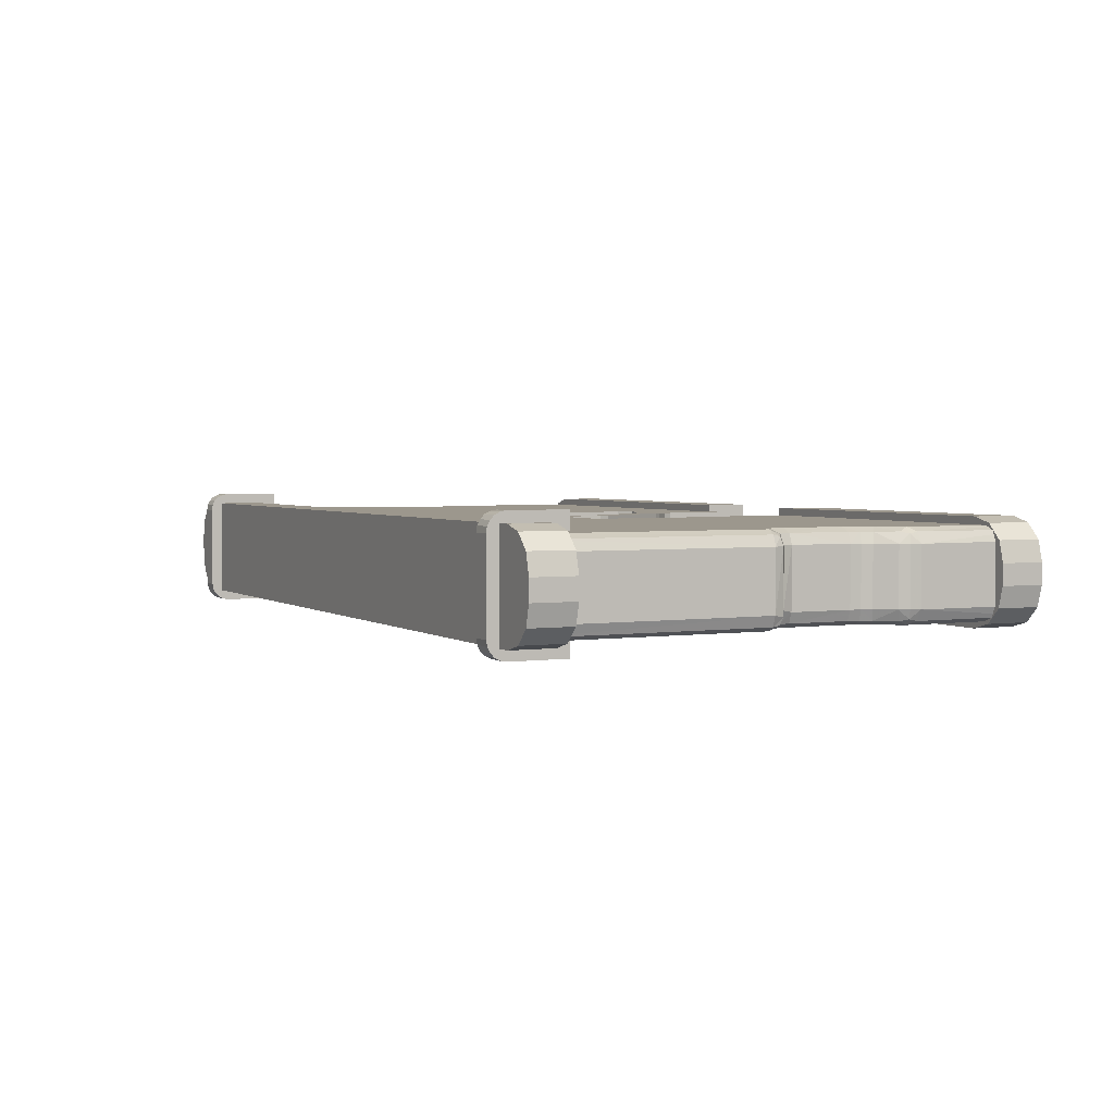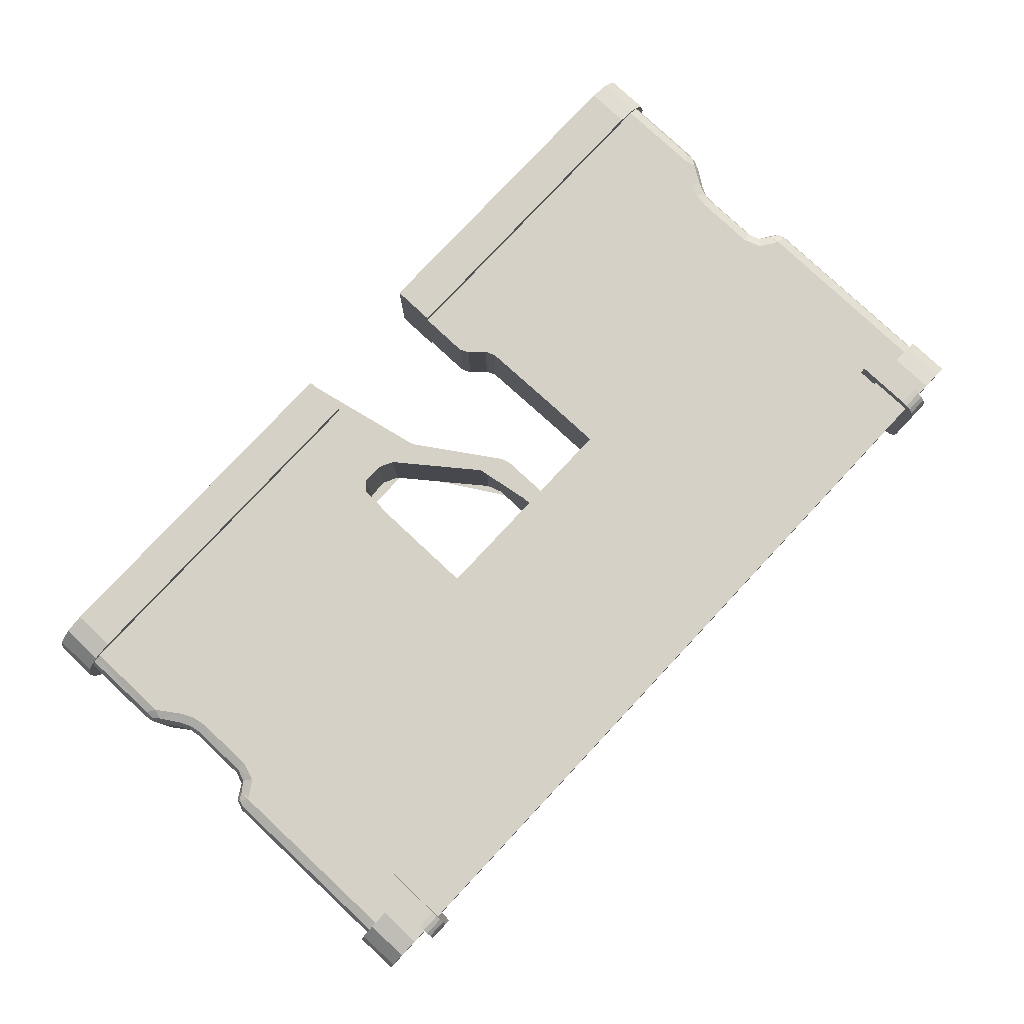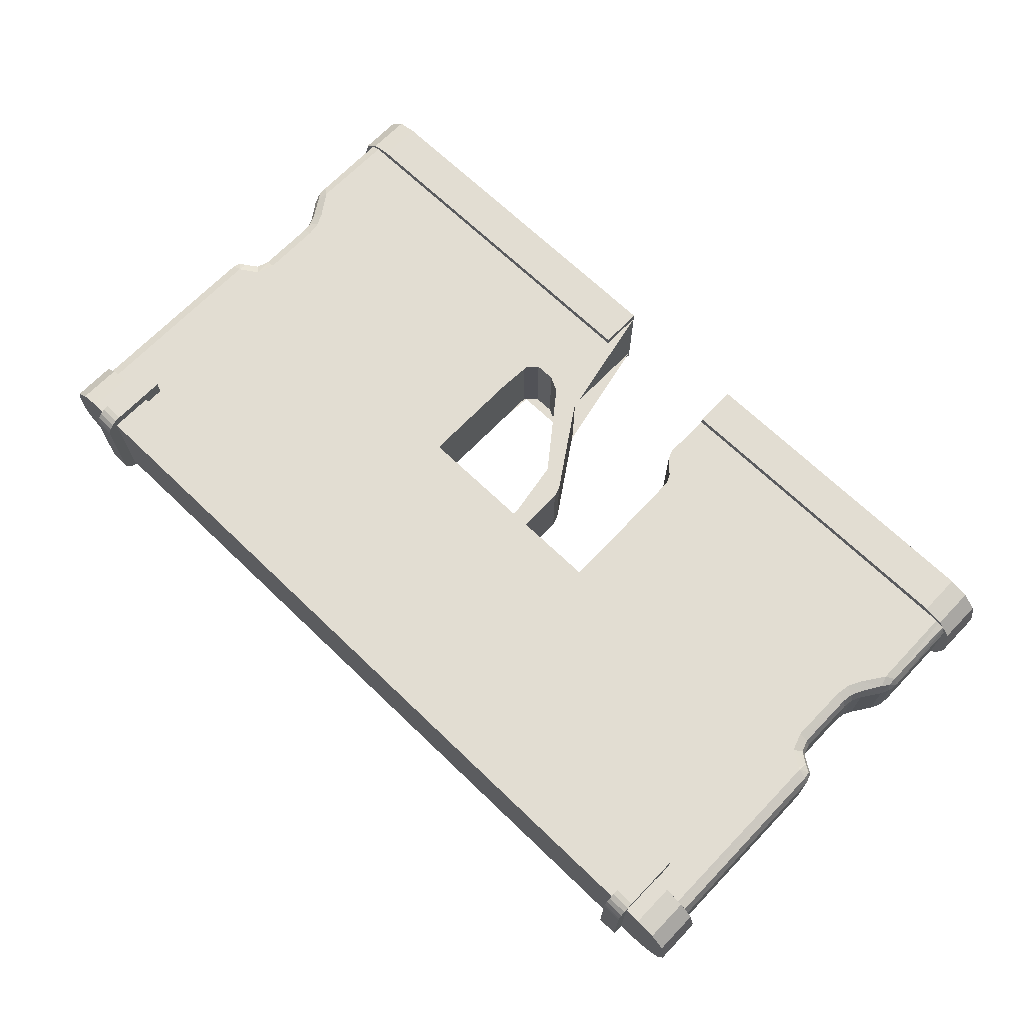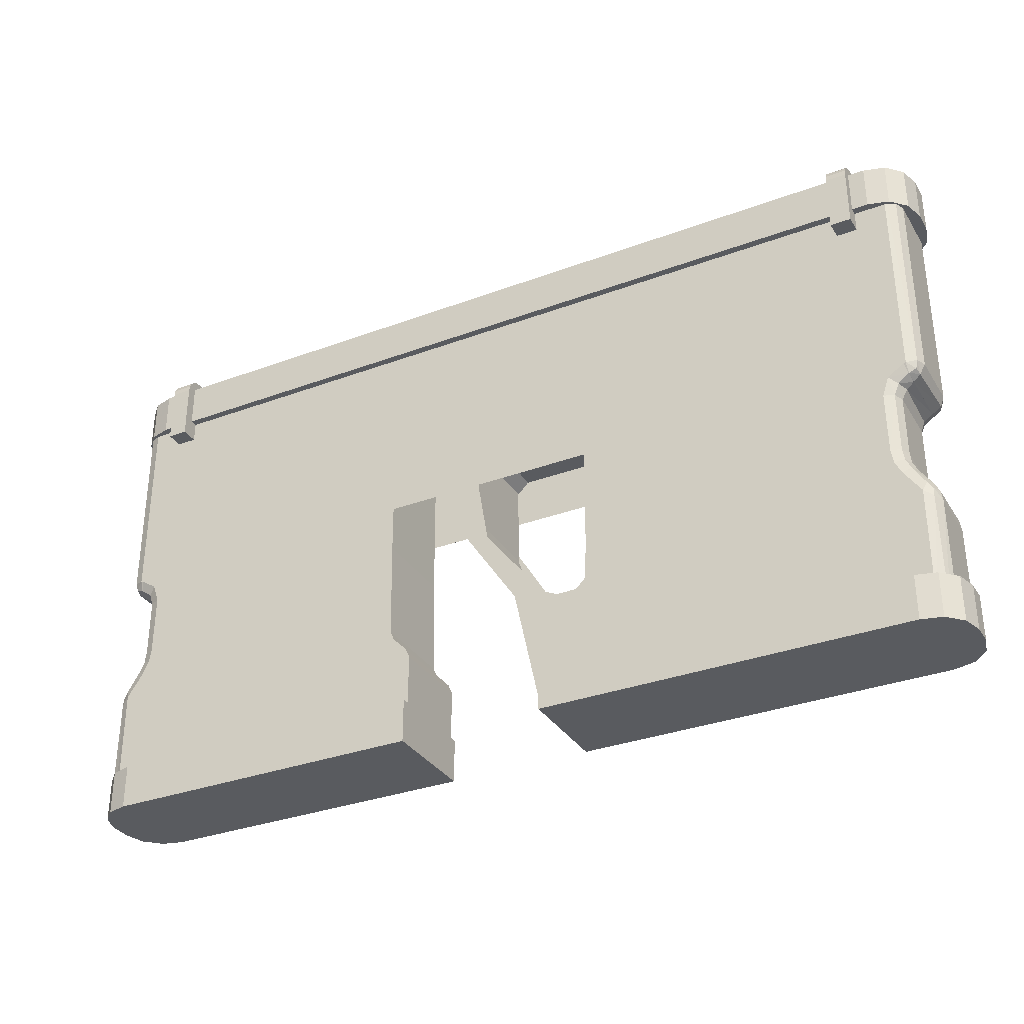
<metadata>
{"format":"obj","ext":"obj","renderer":"f3d","projection":"perspective","resolution":1024,"background":"white","views":[{"elev":2.9,"azim":-116.1,"up":"+Z"},{"elev":79.5,"azim":133.1,"up":"+Z"},{"elev":68.3,"azim":-136.1,"up":"+Z"},{"elev":-32.6,"azim":27.4,"up":"+Y"}]}
</metadata>
<code>
v -2.981 3.355 -0.2011
v -2.884 3.355 -0.2992
v -2.884 3.065 -0.2992
v -2.981 3.065 -0.2011
v -0.5981 0.621 0.2856
v -0.5981 0.621 -0.2856
v -0.6249 0.6852 -0.2856
v -0.6248 0.6851 0.2856
v -2.947 3.336 0.1921
v -2.947 1.812 0.1915
v -2.92 3.336 0.2582
v -0.7168 0.7771 0.2856
v -0.7168 0.7771 -0.2856
v -2.751 3.355 -0.3351
v -2.751 3.065 -0.3351
v -3.016 3.355 -0.06705
v -3.016 3.065 -0.06705
v -0.7438 0.8405 -0.2856
v -0.7438 0.8406 0.2856
v -2.92 1.81 0.2582
v -2.854 3.336 0.2856
v -2.515 3.31 -0.407
v -2.515 2.931 -0.407
v -2.648 2.931 -0.407
v -2.648 3.31 -0.407
v -2.692 1.756 0.2856
v -0.7571 1.756 0.2856
v -0.7574 1.799 0.2856
v -2.856 1.799 0.2856
v -2.842 1.795 0.2856
v -3.016 3.065 0.06705
v -3.016 3.355 0.06705
v -2.648 3.348 -0.4011
v -2.515 3.348 -0.4011
v -2.981 3.065 0.2011
v -2.981 3.355 0.2011
v -2.515 2.931 0.4044
v -2.648 2.931 0.4044
v -2.648 3.381 -0.3838
v -2.515 3.381 -0.3838
v -2.648 3.408 -0.3568
v -2.515 3.408 -0.3568
v -2.648 3.426 -0.3229
v -2.515 3.426 -0.3229
v 0.3546 0.2903 -0.3351
v 0.3546 0 -0.3351
v 0.3546 0 0.3351
v 0.3546 0.2903 0.3351
v -2.884 3.065 0.2992
v -2.884 3.355 0.2992
v -2.648 3.432 -0.2853
v -2.515 3.432 -0.2853
v 0.3546 0.621 -0.2856
v 0.3546 0 -0.2856
v 0.3546 0 0.2856
v 0.3546 0.621 0.2856
v -0.7554 1.487 0.2856
v -0.7545 1.417 0.2856
v -0.7545 1.417 -0.2856
v -0.7554 1.487 -0.2856
v -2.751 3.065 0.3351
v -2.751 3.355 0.3351
v -2.515 3.432 0.2827
v -2.648 3.432 0.2827
v 0.01149 1.103 -0.2856
v 0.1727 1.103 -0.2856
v 0.3561 0.8658 -0.2856
v 0.1684 0.8658 -0.2856
v -2.515 3.31 0.4044
v -2.648 3.31 0.4044
v 0.3283 0.6847 0.2856
v 0.3282 0.6848 -0.2856
v 0.2345 0.7785 -0.2856
v 0.2345 0.7785 0.2856
v 0.1905 0.8324 0.2856
v 0.1905 0.8324 -0.2856
v -2.515 3.348 0.3984
v -2.648 3.348 0.3984
v -2.648 3.426 0.3203
v -2.515 3.426 0.3203
v -2.648 3.408 0.3542
v -2.515 3.408 0.3542
v -2.515 3.381 0.3811
v -2.648 3.381 0.3811
v -0.7442 0.8658 -0.2856
v -0.7487 1.103 -0.2856
v -0.7487 1.103 0.2856
v -0.7442 0.8658 0.2856
v 0.3671 0.8516 0.2856
v 0.4653 0.8034 0.2856
v 0.4648 0.8034 -0.2856
v 0.3674 0.8512 -0.2856
v -0.1991 1.422 0.2856
v -0.2193 1.488 0.2856
v -0.2193 1.488 -0.2856
v -0.1991 1.422 -0.2856
v -0.2213 1.799 -0.2856
v -0.09689 1.799 -0.2856
v -0.09689 1.756 -0.2856
v -0.2211 1.756 -0.2856
v 0.5991 0.8034 -0.2856
v 0.5991 0.8034 0.2856
v -0.0626 1.408 0.2856
v -0.06251 1.408 -0.2856
v 2.751 0.2903 -0.3351
v 2.751 0 -0.3351
v -0.09689 1.508 -0.2856
v -0.09689 1.508 0.2856
v 0.1684 0.8658 0.2856
v 0.3561 0.8658 0.2856
v 0.1727 1.103 0.2856
v 0.01149 1.103 0.2856
v -0.7609 2.343 0.2856
v -0.7609 2.343 -0.2856
v 2.85 0 -0.2856
v 2.91 0.8269 -0.2595
v 2.916 0 -0.2582
v -0.712 2.392 -0.2856
v -0.7121 2.392 0.2856
v 2.943 0.822 -0.1892
v 2.943 0 -0.1921
v 2.854 0.8658 -0.2856
v -0.2741 2.392 0.2856
v -0.2742 2.392 -0.2856
v -0.2211 1.756 0.2856
v -0.09689 1.756 0.2856
v -0.09689 1.799 0.2856
v -0.2213 1.799 0.2856
v 2.943 0 0.1921
v 2.943 0.8231 0.1907
v 2.916 0 0.2582
v 2.91 0.8276 0.26
v 2.85 0 0.2856
v 2.912 0.8829 -0.2473
v 2.747 1.022 -0.2856
v 2.878 0.9293 -0.2594
v 2.705 1.107 -0.2856
v 2.799 1.057 -0.2574
v 2.933 0.8902 -0.1891
v 2.765 1.127 -0.2576
v 2.903 0.9522 -0.1892
v 2.69 1.201 -0.2856
v -0.0213 2.126 0.2856
v -0.09689 2.05 0.2856
v -0.09689 2.05 -0.2856
v -0.0213 2.126 -0.2856
v 2.751 0 0.3351
v 2.751 0.2903 0.3351
v 2.754 1.201 -0.2578
v 2.79 1.134 -0.1899
v 2.82 1.072 -0.1892
v 2.78 1.201 -0.1907
v 2.854 0.8658 0.2856
v 2.933 0.8905 0.1897
v -0.2248 2.343 -0.2856
v -0.2248 2.343 0.2856
v 0.6747 1.399 0.2856
v 0.6747 1.506 0.2856
v 0.6747 1.506 -0.2856
v 0.6747 1.399 -0.2856
v 2.903 0.9522 0.1892
v 2.753 1.6 -0.2579
v 2.79 1.134 0.19
v 2.78 1.202 0.1892
v 2.689 1.6 -0.2856
v 2.82 1.073 0.1907
v 2.912 0.8832 0.2476
v 2.78 1.6 -0.1909
v 2.878 0.9293 0.2594
v 2.746 1.023 0.2856
v 2.798 1.058 0.2578
v 2.705 1.108 0.2856
v 2.781 1.679 -0.2574
v 2.765 1.128 0.2575
v 2.73 1.723 -0.2856
v 2.69 1.202 0.2856
v 2.754 1.202 0.2574
v 2.803 1.667 -0.1909
v 2.855 1.733 -0.2579
v 2.838 1.795 -0.2856
v 0.5991 2.126 0.2856
v 0.5991 2.126 -0.2856
v 2.862 1.707 -0.1909
v 2.753 1.601 0.2581
v 2.857 1.733 -0.258
v 2.852 1.799 -0.2856
v 2.905 1.759 -0.2464
v 2.812 1.675 0.1769
v 2.916 1.811 -0.258
v 2.921 1.746 -0.1908
v 2.78 1.601 0.1915
v 2.689 1.601 0.2856
v 2.943 1.813 -0.1909
v 2.862 1.707 0.1915
v 2.862 1.707 0.1909
v 2.784 1.681 0.2547
v 2.73 1.723 0.2856
v 2.943 1.813 0.1909
v 2.912 1.739 0.2054
v 2.884 0.2903 -0.2992
v 2.884 0 -0.2992
v 2.855 1.733 0.2579
v 2.857 1.734 0.2582
v 2.838 1.795 0.2856
v 0.6747 2.05 0.2856
v 0.6747 2.05 -0.2856
v 2.903 1.757 0.2505
v 2.852 1.799 0.2856
v 2.85 3.336 -0.2856
v 2.916 1.811 0.258
v 2.916 3.336 -0.2582
v 2.981 0.2903 -0.2011
v 2.981 0 -0.2011
v 2.751 3.355 -0.3351
v 2.751 3.065 -0.3351
v 3.016 0.2903 -0.06705
v 3.016 0 -0.06705
v 2.85 3.336 0.2856
v 2.916 3.336 0.2582
v 2.943 3.336 -0.1921
v 3.016 0.2903 0.06705
v 3.016 0 0.06705
v 2.981 0 0.2011
v 2.981 0.2903 0.2011
v 2.884 0 0.2992
v 2.884 0.2903 0.2992
v 2.943 3.336 0.1921
v 0.6615 0.8658 0.2856
v 0.6747 0.879 0.2856
v 0.6747 0.879 -0.2856
v 0.6615 0.8658 -0.2856
v 2.691 1.103 -0.2856
v 2.751 3.065 0.3351
v 2.751 3.355 0.3351
v 0.6747 1.103 0.2856
v 0.6747 1.103 -0.2856
v 2.691 1.103 0.2856
v 2.688 1.756 -0.2856
v -0.7571 1.756 -0.2856
v -0.7574 1.799 -0.2856
v 2.688 1.756 0.2856
v 2.515 3.31 -0.407
v 2.648 3.31 -0.407
v 2.648 2.931 -0.407
v 2.515 2.931 -0.407
v 0.6747 1.799 -0.2856
v 0.6747 1.756 -0.2856
v 2.515 3.348 -0.4011
v 2.648 3.348 -0.4011
v 2.648 2.931 0.4044
v 2.515 2.931 0.4044
v 2.515 3.381 -0.3838
v 2.648 3.381 -0.3838
v 2.515 3.408 -0.3568
v 2.648 3.408 -0.3568
v 2.515 3.426 -0.3229
v 2.648 3.426 -0.3229
v 2.515 3.432 -0.2853
v 2.648 3.432 -0.2853
v 2.884 3.355 -0.2992
v 2.884 3.065 -0.2992
v 2.981 3.355 -0.2011
v 2.981 3.065 -0.2011
v 2.515 3.432 0.2827
v 2.648 3.432 0.2827
v 3.016 3.355 -0.06705
v 3.016 3.065 -0.06705
v 2.648 3.31 0.4044
v 2.515 3.31 0.4044
v 3.016 3.355 0.06705
v 3.016 3.065 0.06705
v 0.6747 1.756 0.2856
v 0.6747 1.799 0.2856
v 2.515 3.348 0.3984
v 2.648 3.348 0.3984
v 2.515 3.426 0.3203
v 2.648 3.426 0.3203
v 2.515 3.408 0.3542
v 2.648 3.408 0.3542
v 2.515 3.381 0.3811
v 2.648 3.381 0.3811
v 2.981 3.065 0.2011
v 2.981 3.355 0.2011
v 2.884 3.065 0.2992
v 2.884 3.355 0.2992
v -2.854 3.336 -0.2856
v -2.92 3.336 -0.2582
v -2.947 3.336 -0.1921
v -2.856 1.799 -0.2856
v -2.695 1.103 0.2856
v -2.693 1.6 0.2856
v -2.694 1.201 0.2856
v -2.947 1.813 -0.1909
v -2.92 1.811 -0.258
v -0.5981 0 0.2856
v -0.5981 0 -0.2856
v -2.858 1.732 0.2581
v -2.734 1.723 0.2856
v -2.785 1.68 0.2576
v -2.861 1.734 0.2582
v -0.5981 0 0.3351
v -0.5981 0 -0.3351
v -0.5981 0.2903 -0.3351
v -0.5981 0.2903 0.3351
v -2.912 1.76 0.2464
v -2.757 1.6 0.2579
v -2.806 1.667 0.1912
v -2.866 1.707 0.1915
v -2.784 1.6 0.1909
v -2.865 1.706 0.1915
v -2.925 1.746 0.1915
v -2.816 1.675 -0.1769
v -2.784 1.201 0.1907
v -2.866 1.707 -0.1915
v -2.757 1.201 0.2578
v -2.865 1.707 -0.1909
v -2.784 1.601 -0.1915
v -2.916 1.739 -0.2054
v -2.769 1.127 0.2578
v -2.709 1.108 0.2856
v -2.842 1.795 -0.2856
v -2.734 1.723 -0.2856
v -2.859 1.733 -0.2579
v -2.787 1.681 -0.2547
v -2.692 1.756 -0.2856
v -2.861 1.734 -0.2582
v -2.757 1.601 -0.2581
v -2.693 1.601 -0.2856
v -2.907 1.757 -0.2505
v -2.802 1.058 0.2578
v -2.75 1.023 0.2856
v -2.794 1.134 0.1906
v -2.824 1.073 0.1907
v -2.784 1.201 -0.1907
v -2.694 1.201 -0.2856
v -2.883 0.9287 0.26
v -2.794 1.134 -0.1908
v -2.907 0.9514 0.1907
v -2.858 0.8658 0.2856
v -2.824 1.073 -0.1907
v -2.757 1.201 -0.2578
v -2.916 0.8827 0.2477
v -2.914 0.8269 0.2595
v -2.937 0.89 0.1899
v -2.769 1.127 -0.2578
v -2.947 0.822 0.1892
v -2.709 1.108 -0.2856
v -2.802 1.058 -0.2578
v -2.907 0.9522 -0.1892
v -2.75 1.023 -0.2856
v -2.937 0.8905 -0.1897
v -2.854 0 0.2856
v -2.882 0.9294 -0.2594
v -2.751 0.2903 0.3351
v -2.751 0 0.3351
v -2.92 0 0.2582
v -2.947 0.8231 -0.1907
v -2.858 0.8658 -0.2856
v -2.916 0.8833 -0.2476
v -2.914 0.8276 -0.26
v -2.947 0 0.1921
v -2.854 0 -0.2856
v -2.92 0 -0.2582
v -2.947 0 -0.1921
v -2.751 0 -0.3351
v -2.751 0.2903 -0.3351
v -2.695 1.103 -0.2856
v -2.884 0 0.2992
v -2.884 0.2903 0.2992
v -2.981 0 0.2011
v -2.981 0.2903 0.2011
v -3.016 0 0.06705
v -3.016 0.2903 0.06705
v -3.016 0.2903 -0.06705
v -3.016 0 -0.06705
v -2.981 0.2903 -0.2011
v -2.981 0 -0.2011
v -2.884 0.2903 -0.2992
v -2.884 0 -0.2992
f 1 2 3 4
f 5 6 7 8
f 11 9 10 20
f 12 8 7 13
f 12 13 18 19
f 2 14 15 3
f 16 1 4 17
f 21 11 20 29
f 22 23 24 25
f 26 27 28 29 30
f 16 17 31 32
f 22 25 33 34
f 31 35 36 32
f 23 37 38 24
f 34 33 39 40
f 40 39 41 42
f 42 41 43 44
f 45 46 47 48
f 35 49 50 36
f 44 43 51 52
f 53 54 55 56
f 57 58 59 60
f 49 61 62 50
f 63 52 51 64
f 65 66 67 68
f 37 69 70 38
f 53 56 71 72
f 73 72 71 74
f 73 74 75 76
f 77 78 70 69
f 63 64 79 80
f 80 79 81 82
f 83 84 78 77
f 82 81 84 83
f 18 85 86 59 58 87 88 19
f 89 90 91 92
f 93 94 95 96
f 97 98 99 100
f 101 91 90 102
f 103 104 107 108
f 45 105 106 46
f 109 110 111 112
f 113 114 118 119
f 116 117 115 122
f 120 121 117 116
f 123 119 118 124
f 125 126 127 128
f 131 129 130 132
f 133 131 132 153
f 134 116 122 136
f 136 122 135 138
f 120 116 134 139
f 138 135 137 140
f 134 136 141 139
f 140 137 142 149
f 141 136 138 151
f 143 144 145 146
f 47 147 148 48
f 138 140 150 151
f 140 149 152 150
f 120 139 154 130
f 123 124 155 156
f 157 158 159 160
f 139 141 161 154
f 162 149 142 165
f 151 150 163 166
f 152 149 162 168
f 150 152 164 163
f 167 132 130 154
f 153 132 167 169
f 167 154 161 169
f 170 153 169 171
f 171 169 161 166
f 172 170 171 174
f 173 162 165 175
f 171 166 163 174
f 176 172 174 177
f 174 163 164 177
f 168 162 173 178
f 179 173 175 180
f 178 173 179 183
f 181 143 146 182
f 184 177 164 191
f 176 177 184 192
f 185 179 180 186
f 185 183 179
f 187 185 186 189
f 183 185 187 190
f 168 178 188 191
f 188 178 183 195
f 187 189 193 190
f 194 183 190 199
f 195 183 194
f 196 184 191 188
f 197 192 184 196
f 190 193 198 199
f 105 200 201 106
f 196 188 195 202
f 197 196 202 204
f 202 195 194 203
f 203 194 199 207
f 205 181 182 206
f 204 202 203 208
f 208 203 207 210
f 189 186 209 211
f 210 207 199 198
f 193 189 211 220
f 200 212 213 201
f 15 14 214 215
f 212 216 217 213
f 218 208 210 219
f 219 210 198 227
f 221 222 217 216
f 223 222 221 224
f 147 225 226 148
f 225 223 224 226
f 130 129 121 120
f 102 228 229 230 231 101
f 232 142 137 135
f 62 61 233 234
f 161 141 151 166
f 229 235 157 160 236 230
f 237 170 172 176
f 238 180 175 165
f 164 152 168 191
f 60 239 240 114 113 28 27 57
f 75 109 112 93 96 65 68 76
f 241 192 197 204
f 92 67 66 104 103 111 110 89
f 242 243 244 245
f 246 186 180 238 247
f 100 99 107 104 66 65 96 95
f 236 232 135 122 231 230
f 242 248 249 243
f 245 244 250 251
f 198 193 220 227
f 248 252 253 249
f 252 254 255 253
f 254 256 257 255
f 256 258 259 257
f 214 260 261 215
f 260 262 263 261
f 264 265 259 258
f 262 266 267 263
f 251 250 268 269
f 270 271 267 266
f 272 241 204 208 273
f 274 269 268 275
f 264 276 277 265
f 276 278 279 277
f 280 274 275 281
f 282 271 270 283
f 278 280 281 279
f 233 284 285 234
f 284 282 283 285
f 94 125 128 156 155 97 100 95
f 228 153 170 237 235 229
f 107 99 98 145 144 127 126 108
f 64 51 43 41 39 33 25 24 38 70 78 84 81 79
f 112 111 103 108 126 125 94 93
f 117 121 129 131 133 55 54 115
f 158 272 273 205 206 246 247 159
f 22 34 40 42 44 52 63 80 82 83 77 69 37 23
f 247 238 165 142 232 236 160 159
f 235 237 176 192 241 272 158 157
f 217 222 223 225 147 47 46 106 201 213
f 68 67 92 91 101 231 122 115 54 53 72 73 76
f 212 200 105 45 48 148 226 224 221 216
f 55 133 153 228 102 90 89 110 109 75 74 71 56
f 219 227 220 211 209 286 287 288 9 11 21 218
f 289 286 209 186 246 206 182 146 145 98 97 155 124 118 114 240
f 29 28 113 119 123 156 128 127 144 143 181 205 273 208 218 21
f 267 271 282 284 233 61 49 35 31 17 4 3 15 215 261 263
f 262 260 214 14 2 1 16 32 36 50 62 234 285 283 270 266
f 242 245 251 269 274 280 278 276 264 258 256 254 252 248
f 265 277 279 281 275 268 250 244 243 249 253 255 257 259
f 290 87 58 57 27 26 291 292
f 293 288 287 294
f 294 287 286 289
f 5 295 296 6
f 293 10 9 288
f 298 30 297 299
f 291 298 299 306
f 30 29 300 297
f 301 302 303 304
f 29 20 305 300
f 307 299 297 310
f 305 20 10 311
f 297 300 308 310
f 309 306 299 307
f 308 300 305 311
f 292 291 306 315
f 312 307 310 316
f 311 10 293 318
f 309 307 312 317
f 306 309 313 315
f 314 308 311 318
f 292 315 319 320
f 26 30 298 291
f 323 321 322 324
f 324 312 316 323
f 289 240 239 325 321
f 317 312 324 327
f 326 289 321 323
f 327 324 322 328
f 319 315 313 332
f 318 293 294 329
f 323 316 314 326
f 329 294 289 326
f 326 314 318 329
f 320 319 330 331
f 330 319 332 333
f 334 317 327 341
f 327 328 335 341
f 331 330 336 339
f 337 332 313 334
f 330 333 338 336
f 340 333 332 337
f 339 336 342 343
f 342 336 338 344
f 334 341 345 337
f 345 341 335 347
f 346 343 342 344
f 339 88 87 290 331
f 337 345 348 340
f 344 338 349 351
f 348 345 347 350
f 346 344 351 357
f 349 340 348 353
f 352 339 343 356
f 316 310 308 314
f 353 348 350 358
f 354 355 301 304
f 356 343 346 361
f 349 353 359 351
f 359 353 358 360
f 357 351 359 360
f 339 352 295 5 8 12 19 88
f 325 328 322 321
f 290 292 320 331
f 334 313 309 317
f 360 358 362 363
f 357 360 363 364
f 349 338 333 340
f 365 366 303 302
f 367 350 347 335
f 367 86 85 358 350
f 325 239 60 59 86 367 335 328
f 368 355 354 369
f 357 364 361 346
f 370 368 369 371
f 372 370 371 373
f 374 375 372 373
f 374 376 377 375
f 378 366 365 379
f 376 378 379 377
f 358 85 18 13 7 6 296 362
f 295 352 356 361 364 363 362 296
f 303 366 378 376 374 373 371 369 354 304
f 301 355 368 370 372 375 377 379 365 302

</code>
